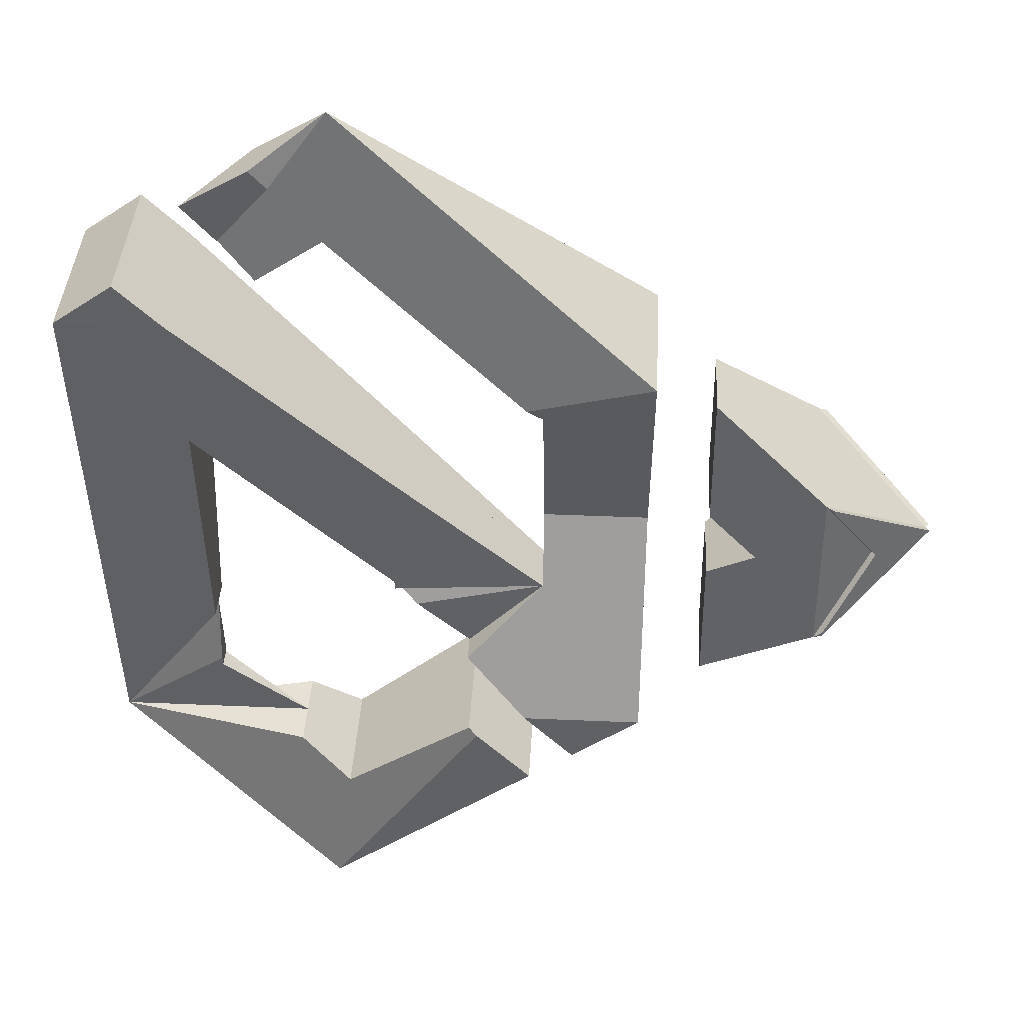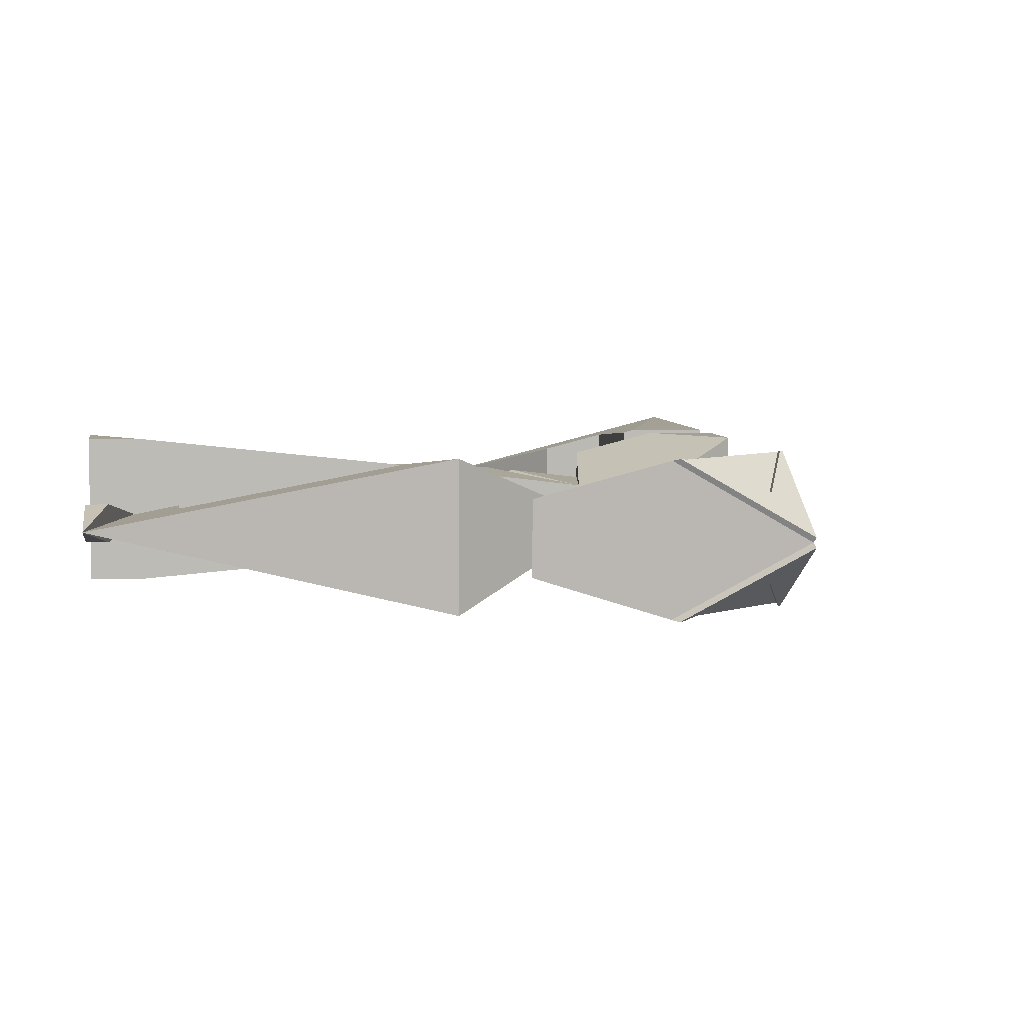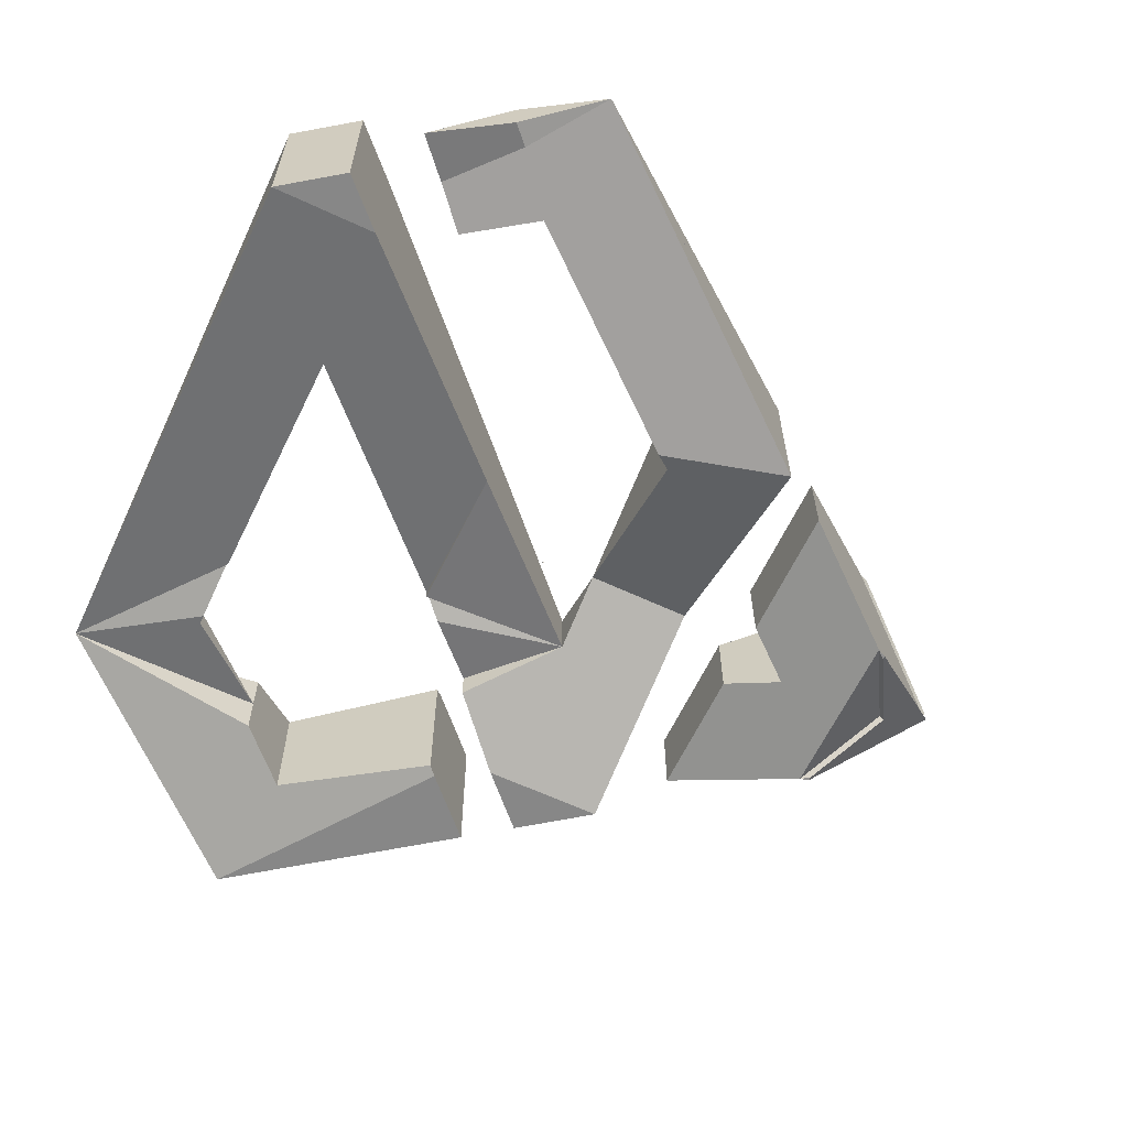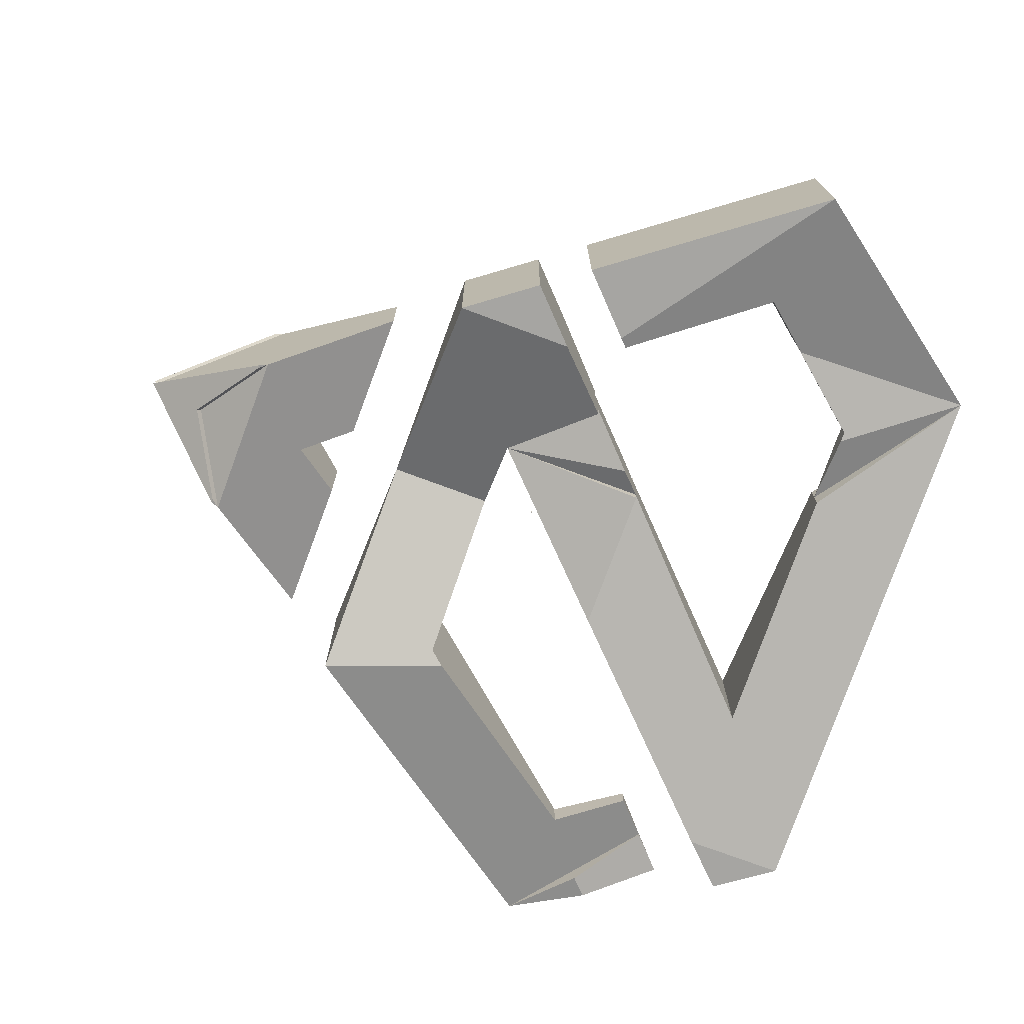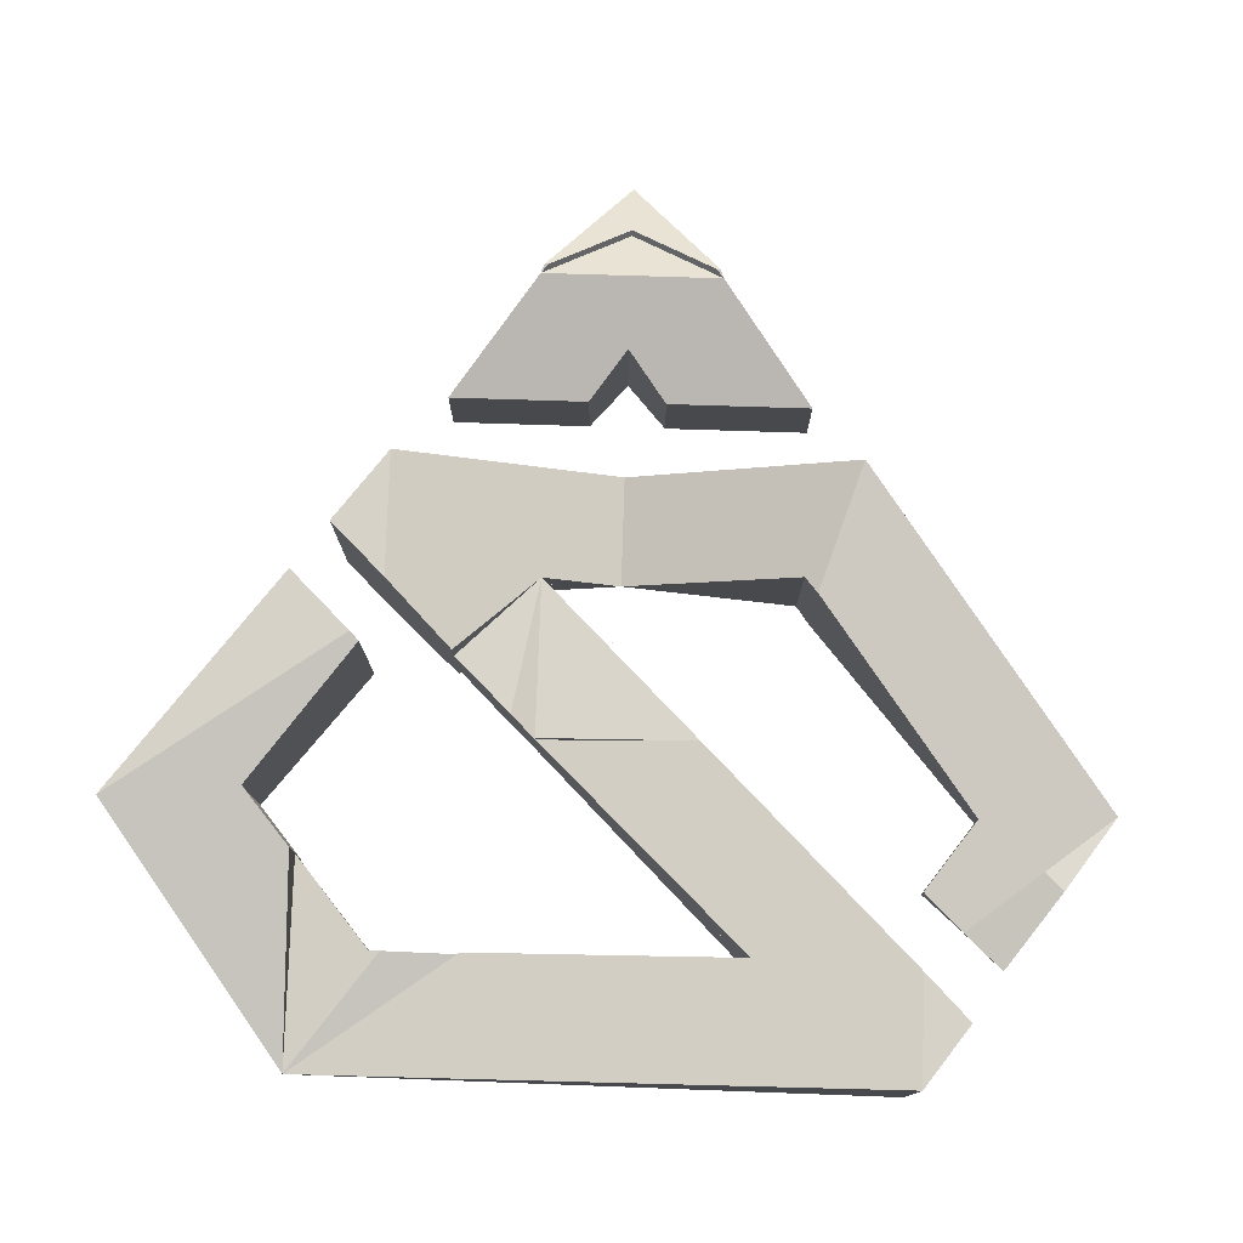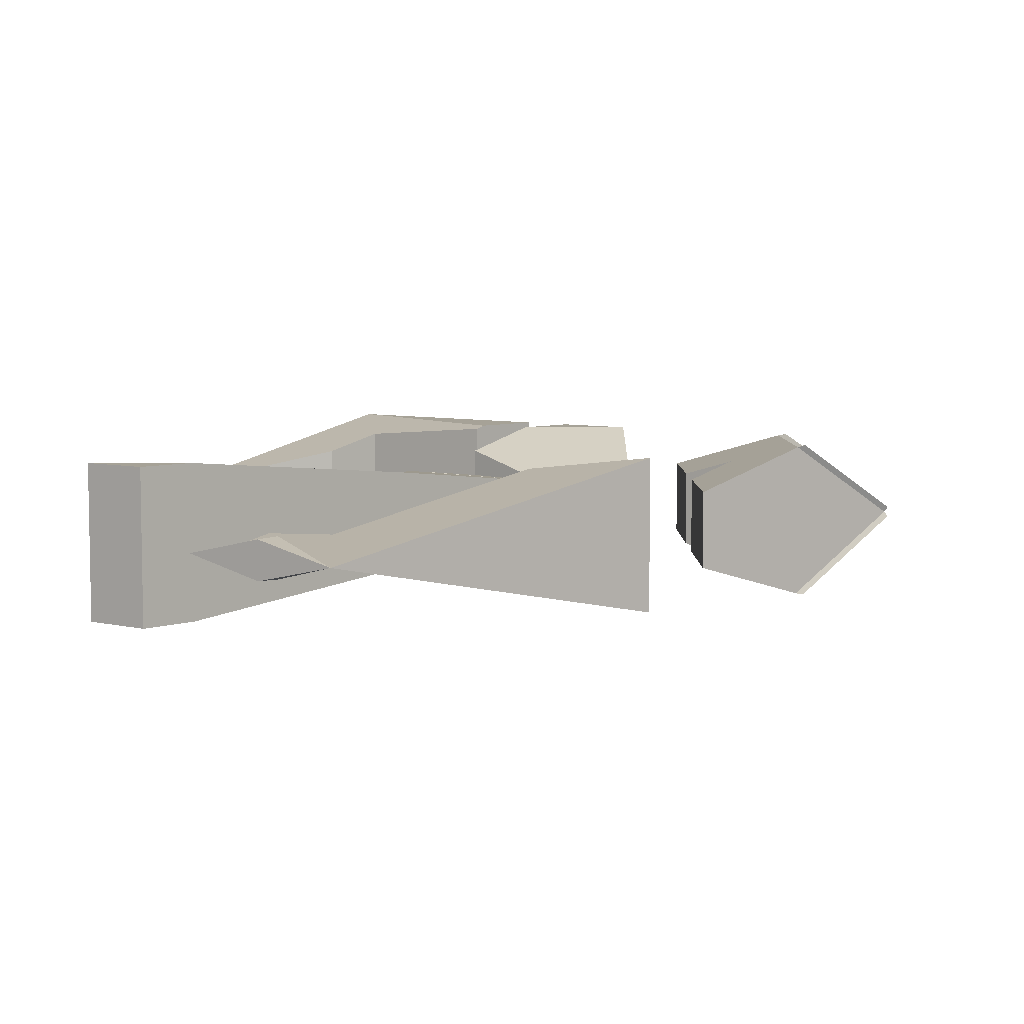
<metadata>
{"format":"obj","ext":"obj","renderer":"f3d","projection":"perspective","resolution":1024,"background":"white","views":[{"elev":39.3,"azim":3.1,"up":"+Z"},{"elev":5.9,"azim":44.8,"up":"+Y"},{"elev":-62.5,"azim":-25.3,"up":"+Y"},{"elev":-73.6,"azim":159.5,"up":"+Y"},{"elev":77.7,"azim":-88.2,"up":"+Y"},{"elev":6.4,"azim":-0.3,"up":"+Y"}]}
</metadata>
<code>
o Cube
v 1 1 -1
v 1 -1 -1
v 1 1 1
v 1 -1 1
v -1 1 -1
v -1 -1 -1
v -1 1 1
v -1 -1 1
f 1 5 7 3
f 4 3 7 8
f 8 7 5 6
f 6 2 4 8
f 2 1 3 4
f 6 5 1 2
o Rotatinfg_Logo1
v 523.9 127 147.1
v 523.9 127 -121.9
v 608.7 65.59 9.949
v 348.6 63.5 -253.8
v 348.6 4e-06 -253.8
v 699.2 4e-06 9.949
v 348.6 63.5 284.2
v 348.6 4e-06 284.2
v 348.6 63.5 68.35
v 348.6 4e-06 68.35
v 423.3 90.54 9.949
v 423.3 4e-06 9.949
v 348.6 63.5 -46.19
v 348.6 4e-06 -46.19
v 537 130 -116.5
v 705.1 8.227 9.949
v 537 130 141.5
v 537 130 135.5
v 614.6 73.82 9.949
v 537 130 -110.8
v 255 127 357.5
v 255 4e-06 357.5
v -235.2 4e-06 741.2
v -410.1 4e-06 517.6
v -354.8 4e-06 458
v -354.8 16.39 458
v -248.2 4e-06 535.4
v -248.2 23.78 535.4
v 60.44 103.7 293.9
v 85.01 4e-06 274.7
v 85.01 96.72 274.7
v 85.01 4e-06 9.949
v 252.3 4e-06 9.949
v -33.86 4e-06 -360.2
v 68.1 4e-06 -464.8
v -243.1 4e-06 -517.6
v -267 4e-06 -717
v -325.5 4e-06 -448.9
v -640.6 4e-06 -448.9
v -325.5 70.72 -448.9
v -243.1 100.3 -517.6
v -267 127 -717
v -33.86 121.9 -360.2
v -20.74 127 -373.6
v 68.1 127 -464.8
v -463.5 16.31 -333.9
v -463.5 4e-06 -333.9
v -463.5 18.61 -317.7
v -463.5 4e-06 -202.1
v 85.01 43.67 -106.3
v -156.4 43.67 -106.3
v -120.7 57.45 -143.1
v -640.6 127 446.5
v -477.1 127 446.5
v -546.6 127 514.8
v -640.6 4e-06 446.5
v -546.6 4e-06 514.8
v -463.5 35.01 -202.1
v -463.5 93.3 208.8
v -463.5 4e-06 208.8
v -156.4 48.59 -106.3
v 140.1 4e-06 -410.7
v 140.1 127 -410.7
v 59.8 127 -328.3
v -36.27 43.67 -229.7
v -36.27 89.98 -229.7
v 249.6 127 -328.3
v 249.6 4e-06 -328.3
v 85.01 4e-06 -106.3
v -156.4 82.27 131.1
v -156.4 63.29 -106.3
v -463.5 4e-06 575.2
v -410.1 2.105 517.6
v -350.1 31.56 657.7
v -322.7 32.8 629.4
v -243.1 -100.3 -517.6
v -325.5 -70.72 -448.9
v -33.86 -121.9 -360.2
v -20.74 -127 -373.6
v -267 -127 -717
v 68.1 -127 -464.8
v 255 -127 357.5
v -354.8 -16.39 458
v -248.2 -23.78 535.4
v 85.01 -96.72 274.7
v 60.44 -103.7 293.9
v -120.7 -57.45 -143.1
v -156.4 -43.67 -106.3
v 85.01 -43.67 -106.3
v -546.6 -127 514.8
v -477.1 -127 446.5
v -640.6 -127 446.5
v -463.5 -35.01 -202.1
v -463.5 -93.3 208.8
v 59.8 -127 -328.3
v 140.1 -127 -410.7
v -156.4 -48.59 -106.3
v -36.27 -43.67 -229.7
v -36.27 -89.98 -229.7
v 249.6 -127 -328.3
v -156.4 -82.27 131.1
v -156.4 -63.29 -106.3
v 608.7 -65.59 9.949
v 523.9 -127 -121.9
v 523.9 -127 147.1
v 348.6 -63.5 -253.8
v 348.6 -63.5 284.2
v 348.6 -63.5 68.35
v 423.3 -90.54 9.949
v 348.6 -63.5 -46.19
v 705.1 -8.227 9.949
v 537 -130 -116.5
v 537 -130 141.5
v 614.6 -73.82 9.949
v 537 -130 135.5
v 537 -130 -110.8
v -463.5 -16.31 -333.9
v -463.5 -18.61 -317.7
v -410.1 -2.105 517.6
v -350.1 -31.56 657.7
v -322.7 -32.8 629.4
f 9 11 10
f 12 10 13
f 10 14 13
f 9 15 14
f 15 16 14
f 15 17 16
f 17 18 16
f 17 19 18
f 19 20 18
f 19 21 20
f 21 22 20
f 21 12 22
f 12 13 22
f 18 20 16
f 20 14 16
f 20 22 14
f 22 13 14
f 19 12 21
f 15 9 17
f 9 19 17
f 9 10 19
f 10 12 19
f 10 23 14
f 23 24 14
f 25 9 24
f 9 14 24
f 9 26 11
f 26 27 11
f 28 10 27
f 10 11 27
f 28 27 23
f 27 24 23
f 27 26 24
f 26 25 24
f 26 9 25
f 28 23 10
f 29 31 30
f 32 34 33
f 33 34 35
f 34 36 35
f 36 37 35
f 37 38 35
f 37 39 38
f 33 35 32
f 35 31 32
f 35 38 31
f 38 30 31
f 38 40 30
f 40 41 30
f 40 39 41
f 39 29 41
f 39 37 29
f 41 29 30
f 39 40 38
f 37 36 29
f 36 31 29
f 36 34 31
f 34 32 31
f 42 44 43
f 44 45 43
f 44 46 45
f 46 47 45
f 48 46 49
f 46 44 49
f 48 49 47
f 49 50 47
f 49 51 50
f 51 52 50
f 53 43 50
f 43 45 50
f 52 53 50
f 51 49 42
f 49 44 42
f 53 52 43
f 52 42 43
f 52 51 42
f 50 45 47
f 47 46 48
f 54 55 46
f 47 57 56
f 54 56 55
f 56 57 55
f 55 57 47
f 56 54 47
f 54 46 47
f 58 60 59
f 61 63 62
f 61 64 63
f 64 65 63
f 47 64 61
f 66 67 57
f 67 68 57
f 59 67 69
f 70 72 71
f 73 59 60
f 67 59 68
f 59 70 68
f 59 73 70
f 73 72 70
f 73 74 72
f 75 76 71
f 76 70 71
f 72 75 71
f 68 47 57
f 41 70 76
f 77 70 41
f 77 65 70
f 65 68 70
f 65 64 68
f 64 47 68
f 58 78 77
f 78 65 77
f 78 62 65
f 62 63 65
f 40 58 77
f 75 41 76
f 74 58 72
f 58 75 72
f 58 40 75
f 40 41 75
f 66 57 47
f 59 69 58
f 69 79 58
f 67 78 69
f 47 61 66
f 61 67 66
f 61 62 67
f 62 78 67
f 78 79 69
f 78 58 79
f 58 74 73
f 58 73 60
f 81 32 80
f 82 80 31
f 83 31 81
f 31 32 81
f 82 83 80
f 83 81 80
f 83 82 31
f 46 44 47
f 44 45 47
f 44 42 45
f 42 43 45
f 84 44 85
f 44 46 85
f 86 84 87
f 84 88 87
f 84 85 88
f 85 47 88
f 88 45 89
f 45 43 89
f 89 87 88
f 42 44 86
f 44 84 86
f 86 87 42
f 87 43 42
f 87 89 43
f 45 88 47
f 46 47 85
f 31 90 30
f 91 32 33
f 35 92 33
f 92 91 33
f 93 94 38
f 94 35 38
f 94 92 35
f 40 38 41
f 38 30 41
f 38 35 30
f 35 31 30
f 35 33 31
f 33 32 31
f 41 90 40
f 90 93 40
f 90 94 93
f 90 41 30
f 40 93 38
f 91 92 32
f 92 31 32
f 92 94 31
f 94 90 31
f 95 97 96
f 98 100 99
f 98 65 100
f 65 64 100
f 64 47 100
f 57 68 101
f 68 102 101
f 103 70 104
f 102 68 105
f 68 96 105
f 68 70 96
f 106 103 107
f 103 106 70
f 106 96 70
f 106 95 96
f 104 70 108
f 70 76 108
f 108 103 104
f 47 64 57
f 64 68 57
f 70 68 77
f 68 65 77
f 70 77 76
f 77 41 76
f 77 40 41
f 77 109 97
f 77 65 109
f 65 99 109
f 65 98 99
f 97 40 77
f 41 108 76
f 40 97 41
f 97 108 41
f 97 107 108
f 107 103 108
f 57 101 47
f 110 105 97
f 105 96 97
f 102 47 101
f 109 99 105
f 99 102 105
f 99 100 102
f 100 47 102
f 110 109 105
f 97 109 110
f 107 97 106
f 106 97 95
f 111 113 112
f 13 14 114
f 14 112 114
f 14 16 113
f 16 115 113
f 16 18 115
f 18 116 115
f 18 20 116
f 20 117 116
f 20 22 117
f 22 118 117
f 22 13 118
f 13 114 118
f 22 20 13
f 20 14 13
f 20 18 14
f 18 16 14
f 117 115 116
f 114 112 118
f 112 117 118
f 112 113 117
f 113 115 117
f 14 119 112
f 119 120 112
f 119 14 121
f 14 113 121
f 111 122 113
f 122 123 113
f 122 111 124
f 111 112 124
f 123 122 121
f 122 119 121
f 122 124 119
f 124 120 119
f 113 123 121
f 120 124 112
f 55 125 46
f 57 47 126
f 57 126 55
f 126 125 55
f 55 46 47
f 46 125 47
f 125 126 47
f 31 32 80
f 32 127 80
f 80 128 31
f 127 32 129
f 32 31 129
f 80 127 128
f 127 129 128
f 128 129 31

</code>
